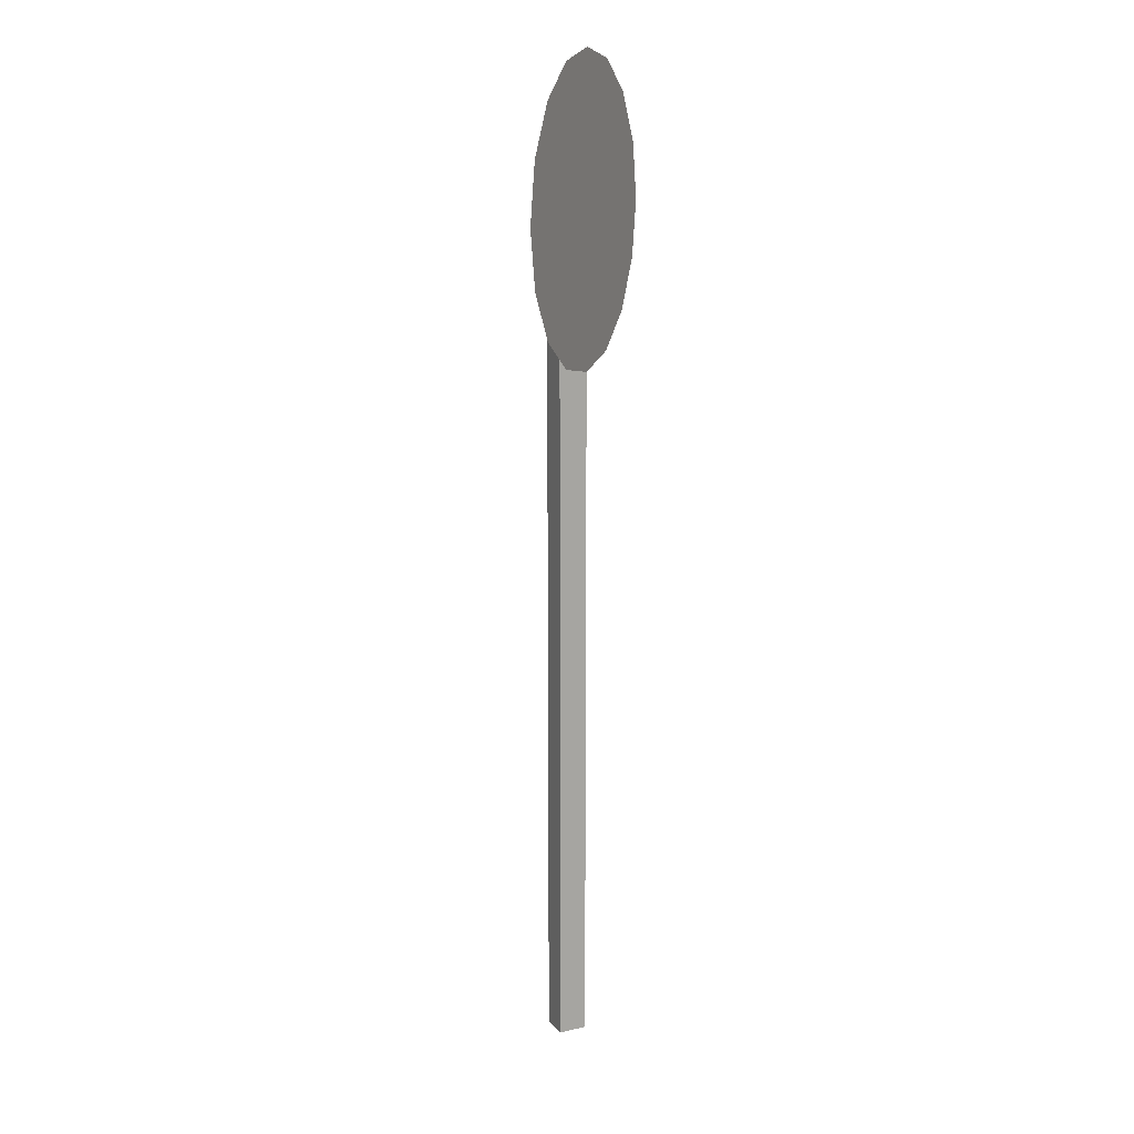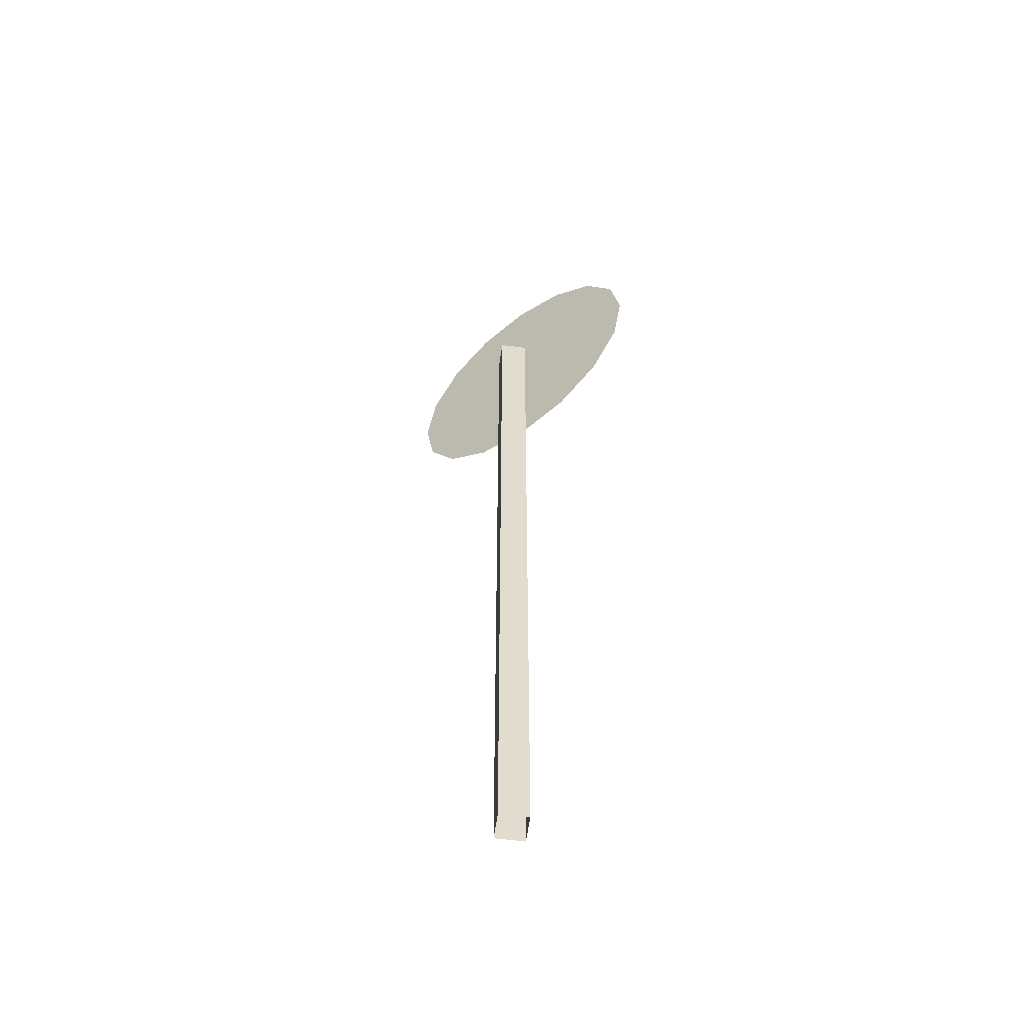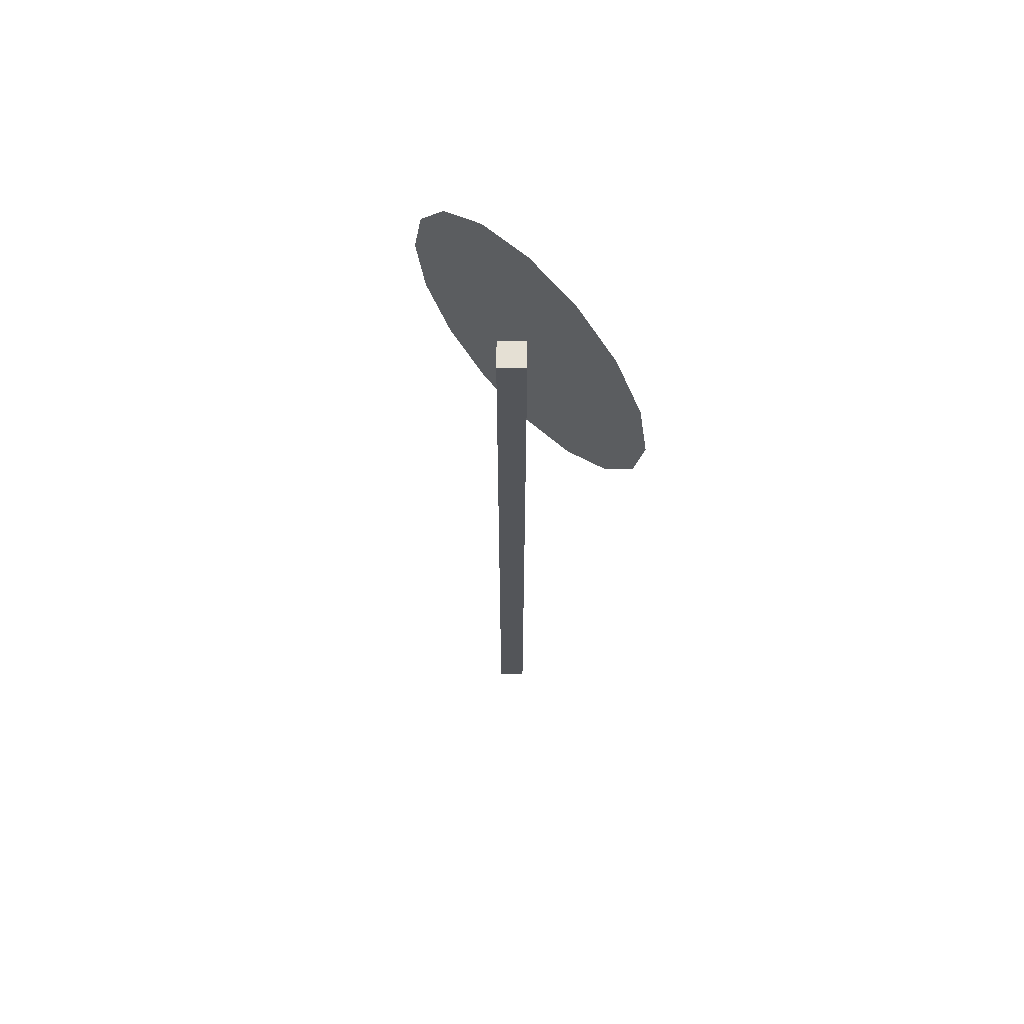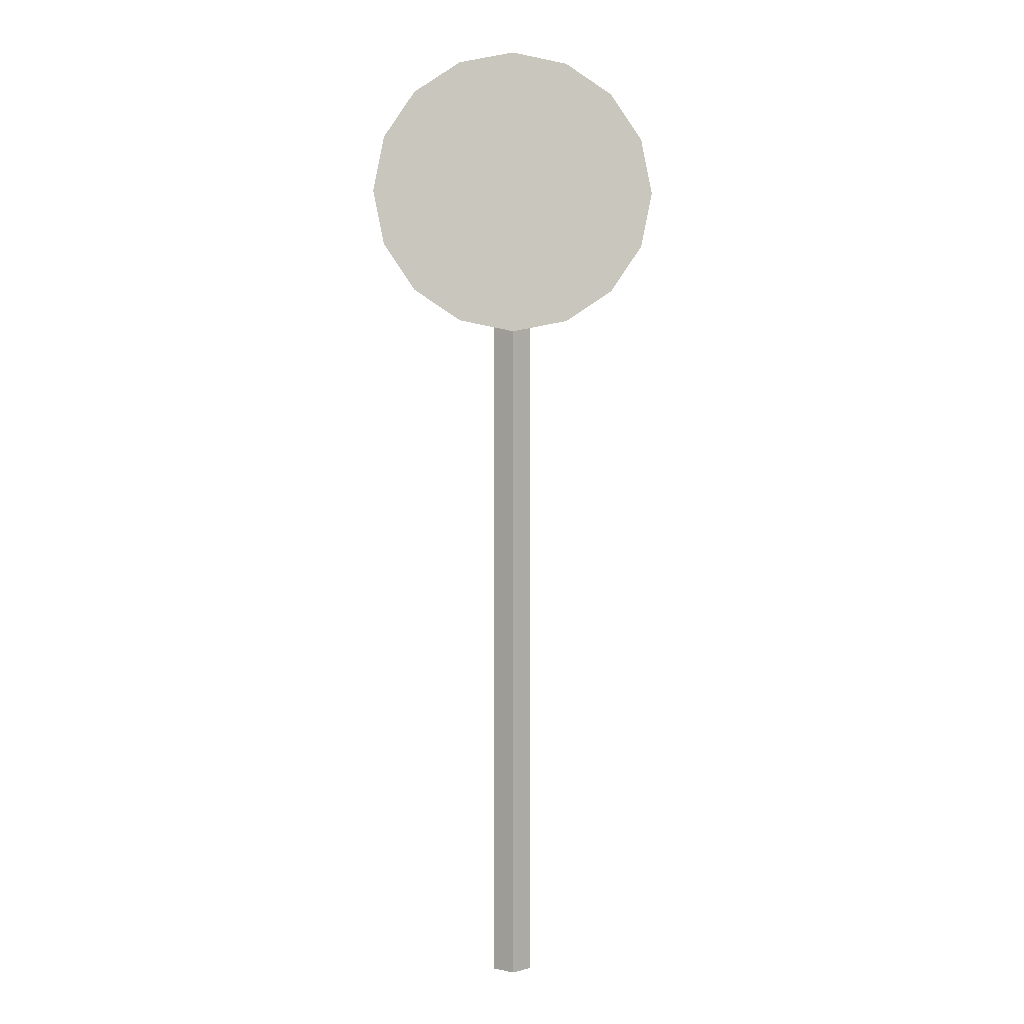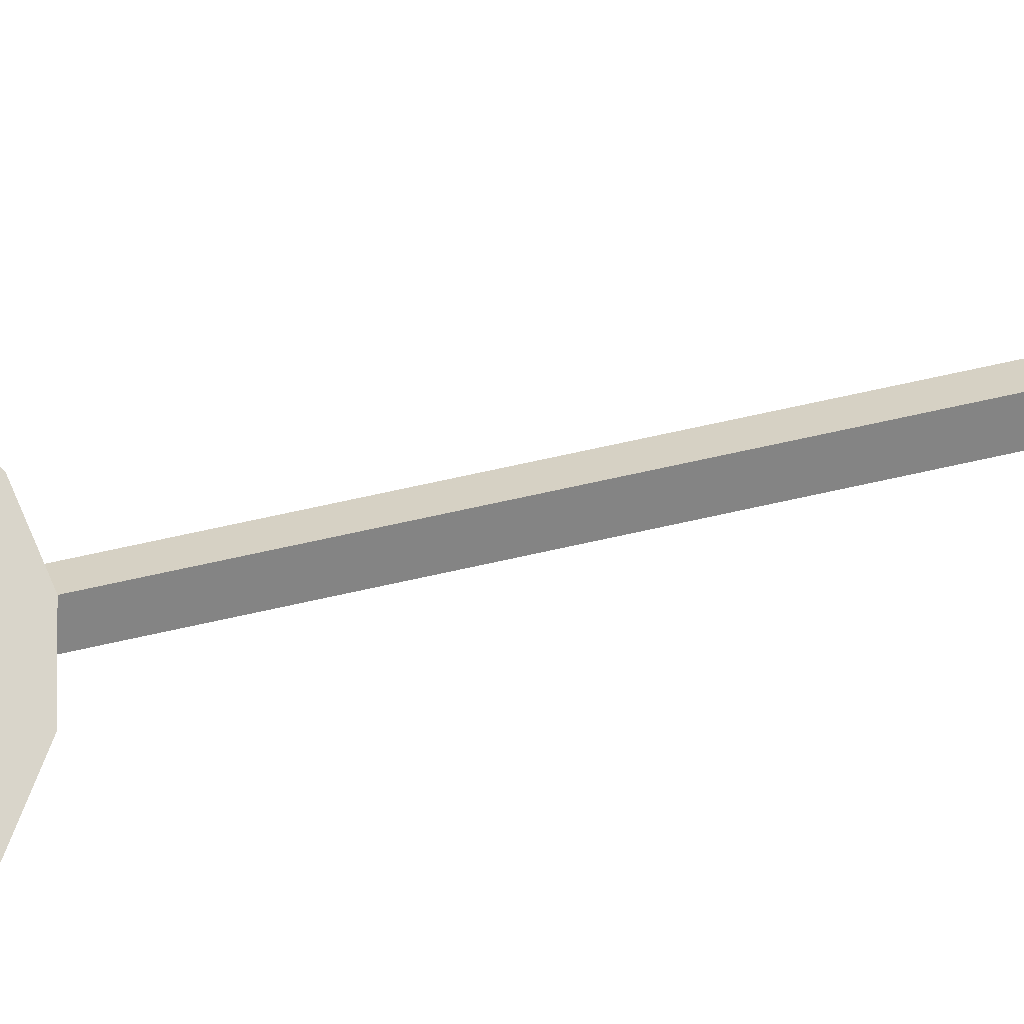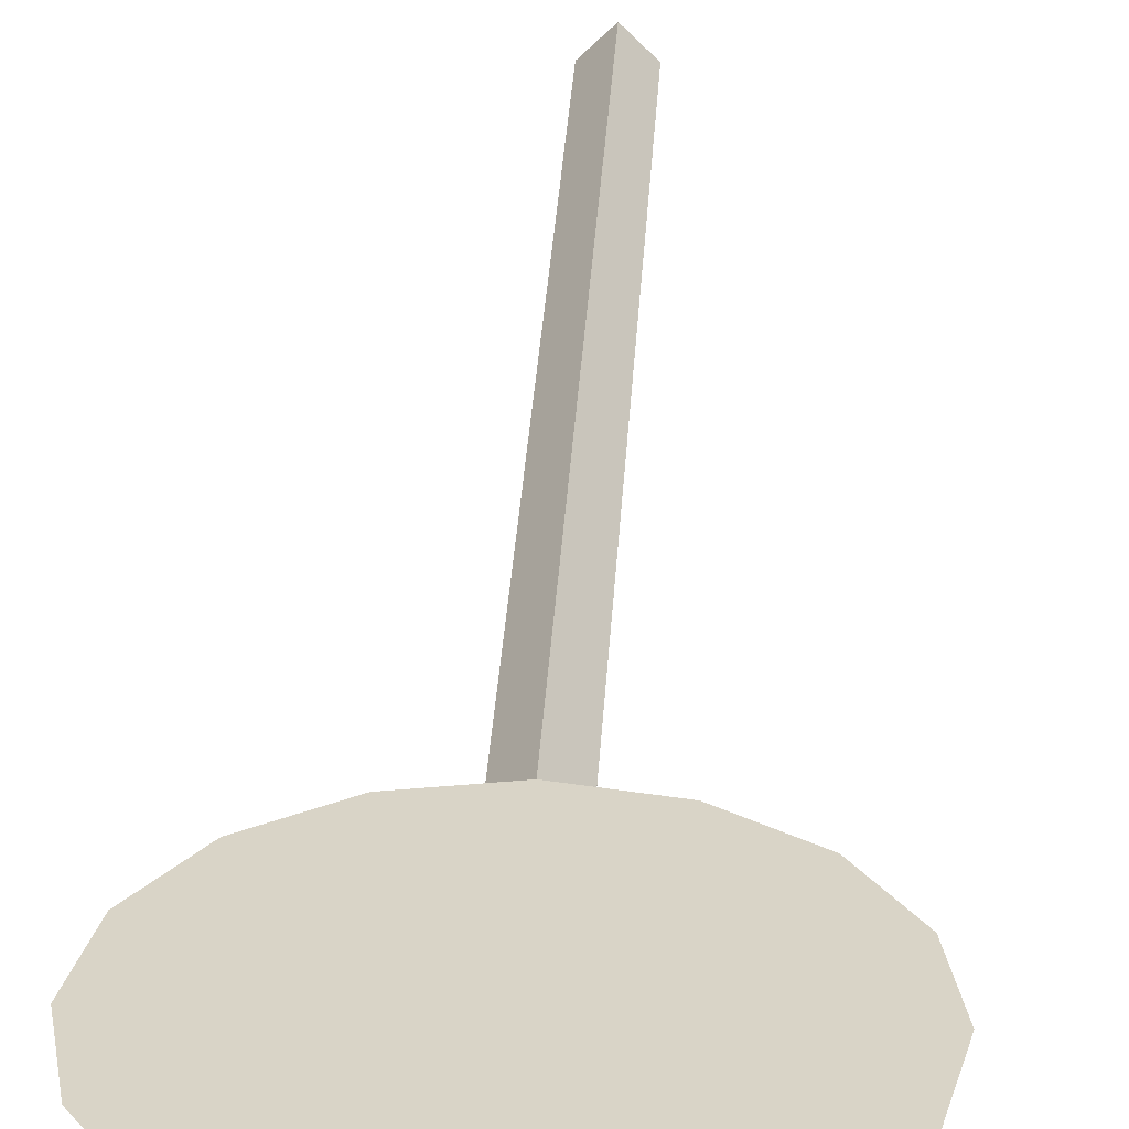
<metadata>
{"format":"obj","ext":"obj","renderer":"f3d","projection":"perspective","resolution":1024,"background":"white","views":[{"elev":15.3,"azim":-70.4,"up":"+Y"},{"elev":-56.6,"azim":-142.8,"up":"+Y"},{"elev":65.9,"azim":-134.6,"up":"+Y"},{"elev":-0.3,"azim":-3.6,"up":"+Y"},{"elev":74.6,"azim":-102.3,"up":"+Z"},{"elev":28.5,"azim":-177.1,"up":"+Z"}]}
</metadata>
<code>
o Cylinder.011
v -0.05947 -0.02896 0.000853
v -0.05947 2.495 0.000853
v 0 2.495 -0.05862
v 0 -0.02896 -0.05862
v 0.05947 2.495 0.000853
v 0.05947 -0.02896 0.000853
v 0 2.495 0.06032
v 0 -0.02896 0.06032
v 0.1714 2.887 0.06032
v 0.3167 2.79 0.06032
v 0.4138 2.645 0.06032
v 0.4479 2.474 0.06032
v 0.4138 2.302 0.06032
v 0.3167 2.157 0.06032
v 0.1714 2.06 0.06032
v 0 2.026 0.06032
v -0.1714 2.06 0.06032
v -0.3167 2.157 0.06032
v -0.4138 2.302 0.06032
v -0.4479 2.474 0.06032
v -0.4138 2.645 0.06032
v -0.3167 2.79 0.06032
v -0.1714 2.887 0.06032
v 0 2.921 0.06032
v 0.1437 2.82 0.06032
v 0 2.849 0.06032
v -0.1437 2.82 0.06032
v -0.2655 2.739 0.06032
v -0.3468 2.617 0.06032
v -0.3754 2.474 0.06032
v -0.3468 2.33 0.06032
v -0.2655 2.208 0.06032
v -0.1437 2.127 0.06032
v 0 2.098 0.06032
v 0.1437 2.127 0.06032
v 0.2655 2.208 0.06032
v 0.3468 2.33 0.06032
v 0.3754 2.474 0.06032
v 0.3468 2.617 0.06032
v 0.2655 2.739 0.06032
v 0.05462 2.324 0.06125
v 0.1193 2.324 0.06125
v 0.1193 2.639 0.06125
v 0.05462 2.639 0.06125
v 0.2132 2.324 0.06125
v 0.2779 2.324 0.06125
v 0.2779 2.639 0.06125
v 0.2132 2.639 0.06125
v 0.2779 2.706 0.06125
v 0.2132 2.706 0.06125
v 0.1193 2.706 0.06125
v 0.05462 2.706 0.06125
v 0.2132 2.257 0.06125
v 0.2779 2.257 0.06125
v 0.05462 2.257 0.06125
v 0.1193 2.257 0.06125
v -0.2704 2.26 0.06125
v -0.2057 2.26 0.06125
v -0.2057 2.707 0.06125
v -0.2704 2.707 0.06125
v -0.02882 2.525 0.06125
v -0.1228 2.525 0.06125
v -0.1228 2.459 0.06125
v -0.02882 2.459 0.06125
v -0.1874 2.525 0.06125
v -0.1874 2.459 0.06125
v 0.03582 2.525 0.06125
v 0.03582 2.459 0.06125
v -0.02882 2.706 0.06125
v -0.1228 2.706 0.06125
v -0.1228 2.639 0.06125
v -0.02882 2.639 0.06125
v -0.1874 2.639 0.06125
v -0.1874 2.706 0.06125
v 0.03582 2.639 0.06125
v 0.03582 2.706 0.06125
v -0.1874 2.324 0.06125
v -0.1228 2.324 0.06125
v -0.1874 2.259 0.06125
v -0.1228 2.259 0.06125
v 0.0346 2.259 0.06125
v 0.0346 2.324 0.06125
f 25 26 27 28 29 30 31 32 33 34 35 36 37 38 39 40
f 41 42 43 44
f 45 46 47 48
f 48 47 49 50
f 44 43 51 52
f 50 51 43 48
f 46 45 53 54
f 42 41 55 56
f 45 42 56 53
f 57 58 59 60
f 61 62 63 64
f 62 65 66 63
f 67 61 64 68
f 69 70 71 72
f 73 71 70 74
f 72 75 76 69
f 61 67 75 72
f 63 66 77 78
f 78 77 79 80
f 78 80 81 82
f 1 2 3 4
f 4 3 5 6
f 6 5 7 8
f 8 7 2 1
f 7 5 3 2
f 9 10 11 12 13 14 15 16 17 18 19 20 21 22 23 24
f 26 25 9 24
f 25 40 10 9
f 40 39 11 10
f 39 38 12 11
f 38 37 13 12
f 37 36 14 13
f 36 35 15 14
f 35 34 16 15
f 34 33 17 16
f 33 32 18 17
f 32 31 19 18
f 31 30 20 19
f 30 29 21 20
f 29 28 22 21
f 27 26 24 23
f 28 27 23 22

</code>
